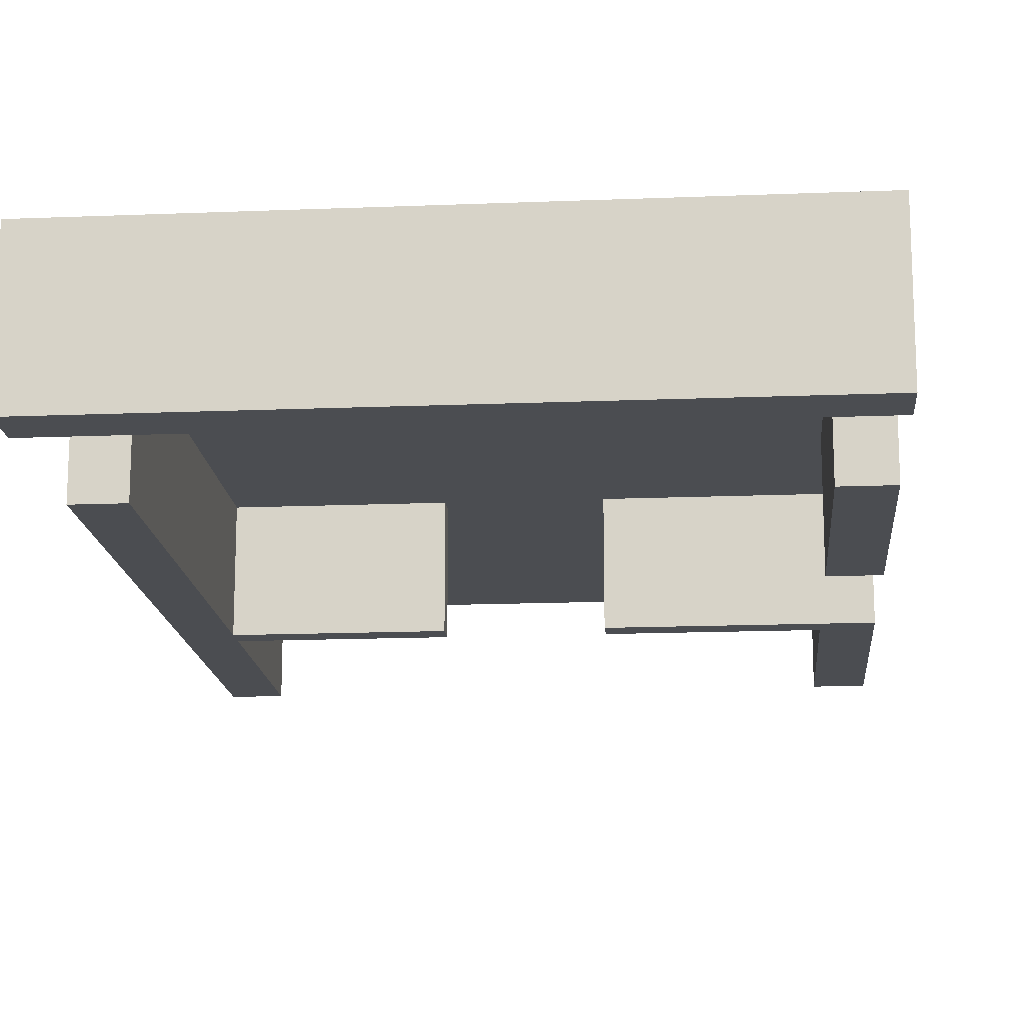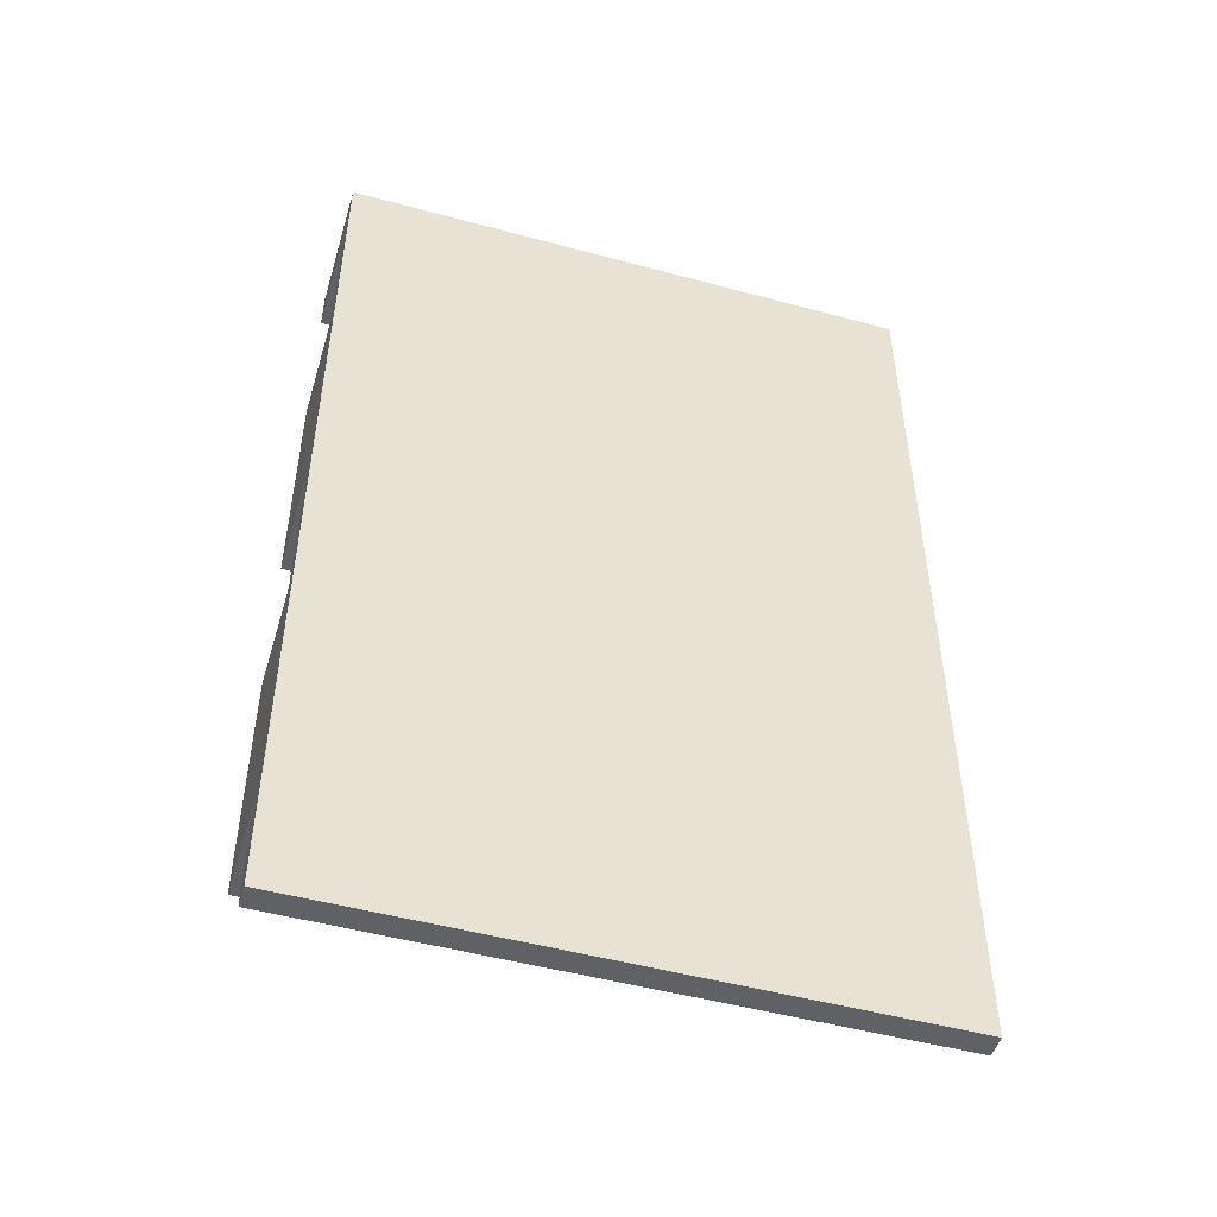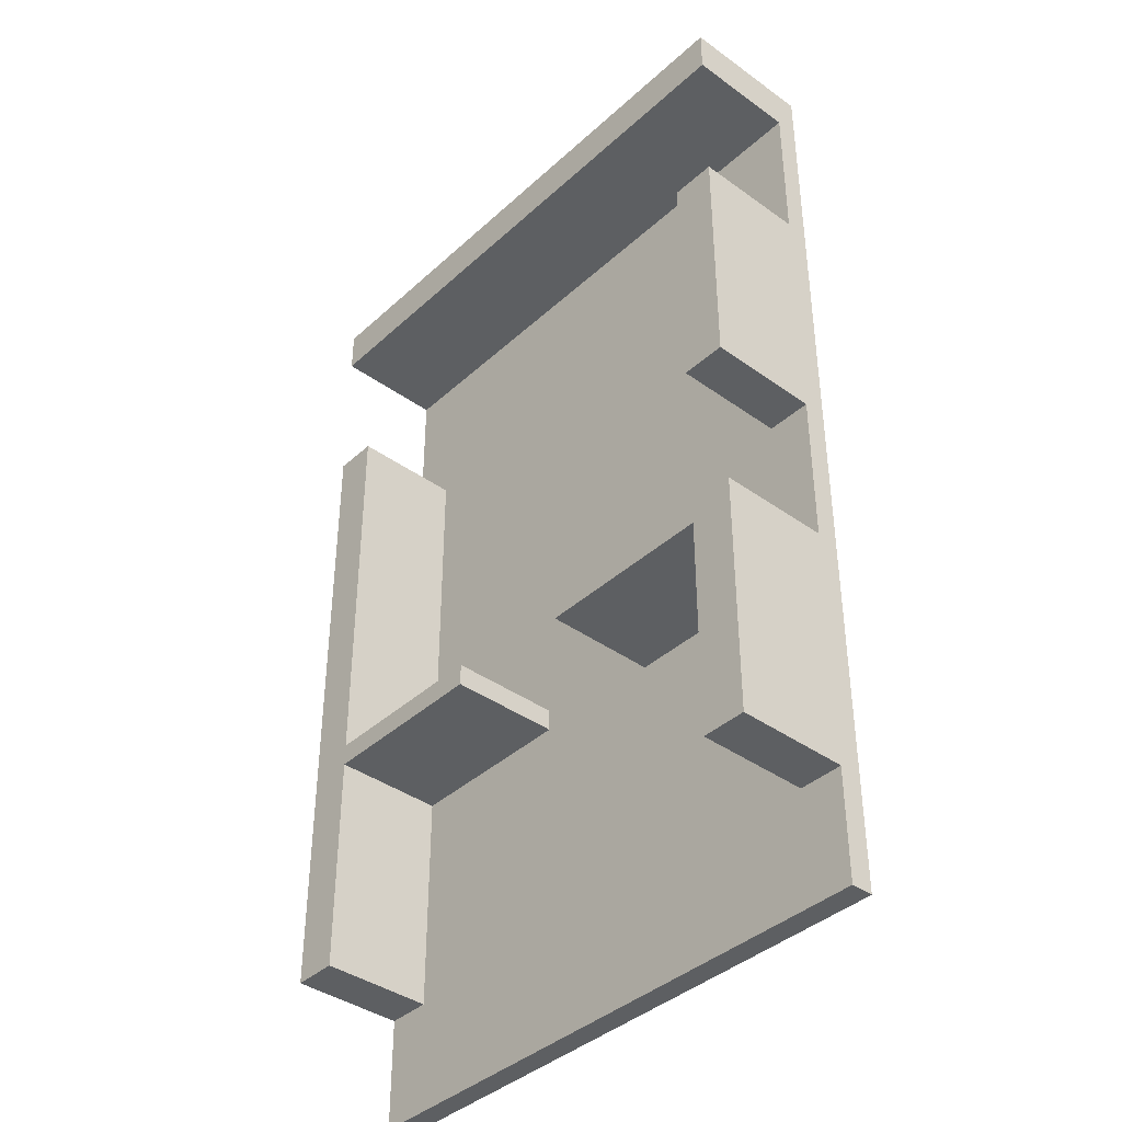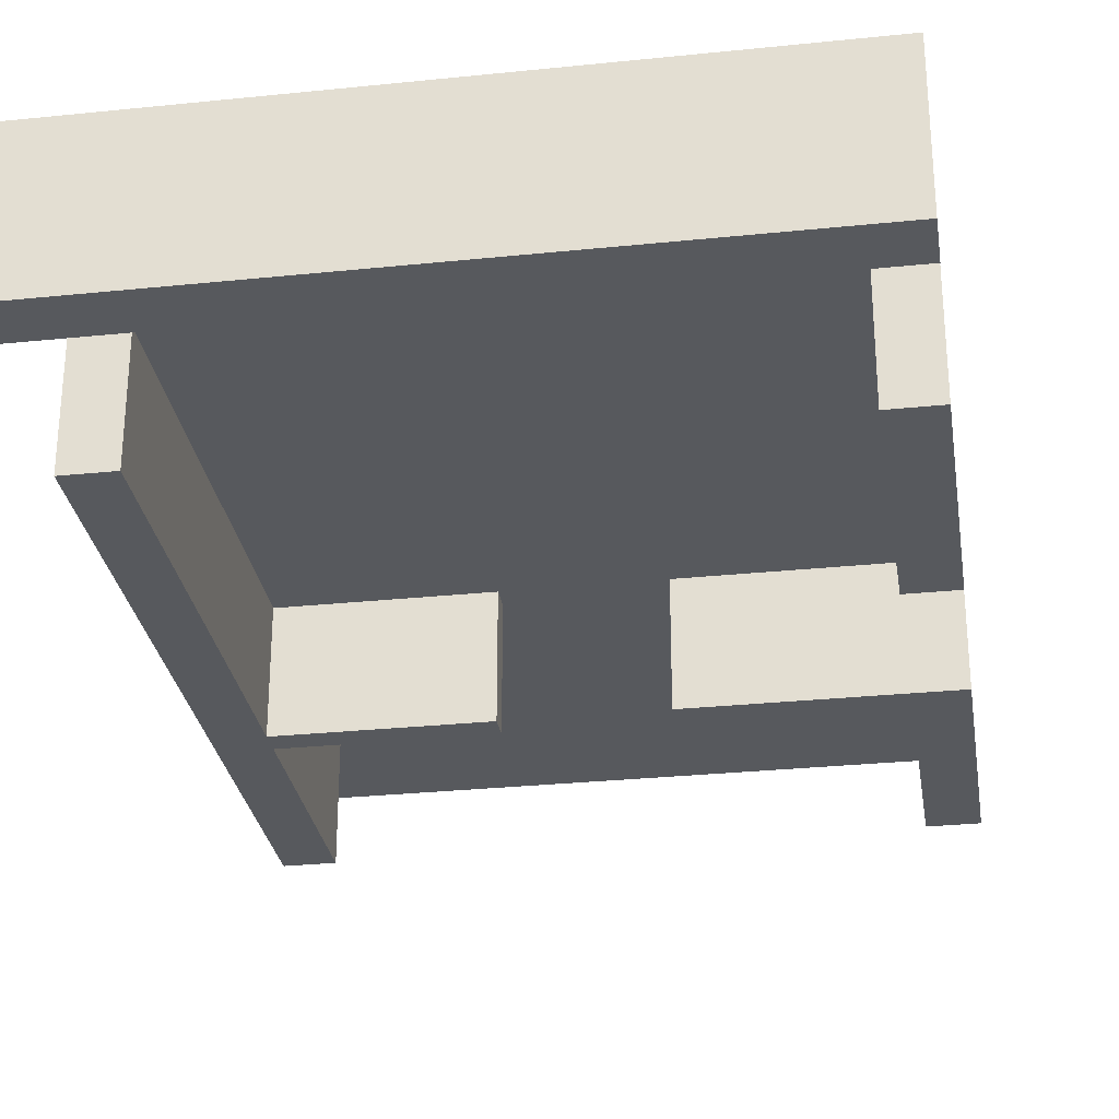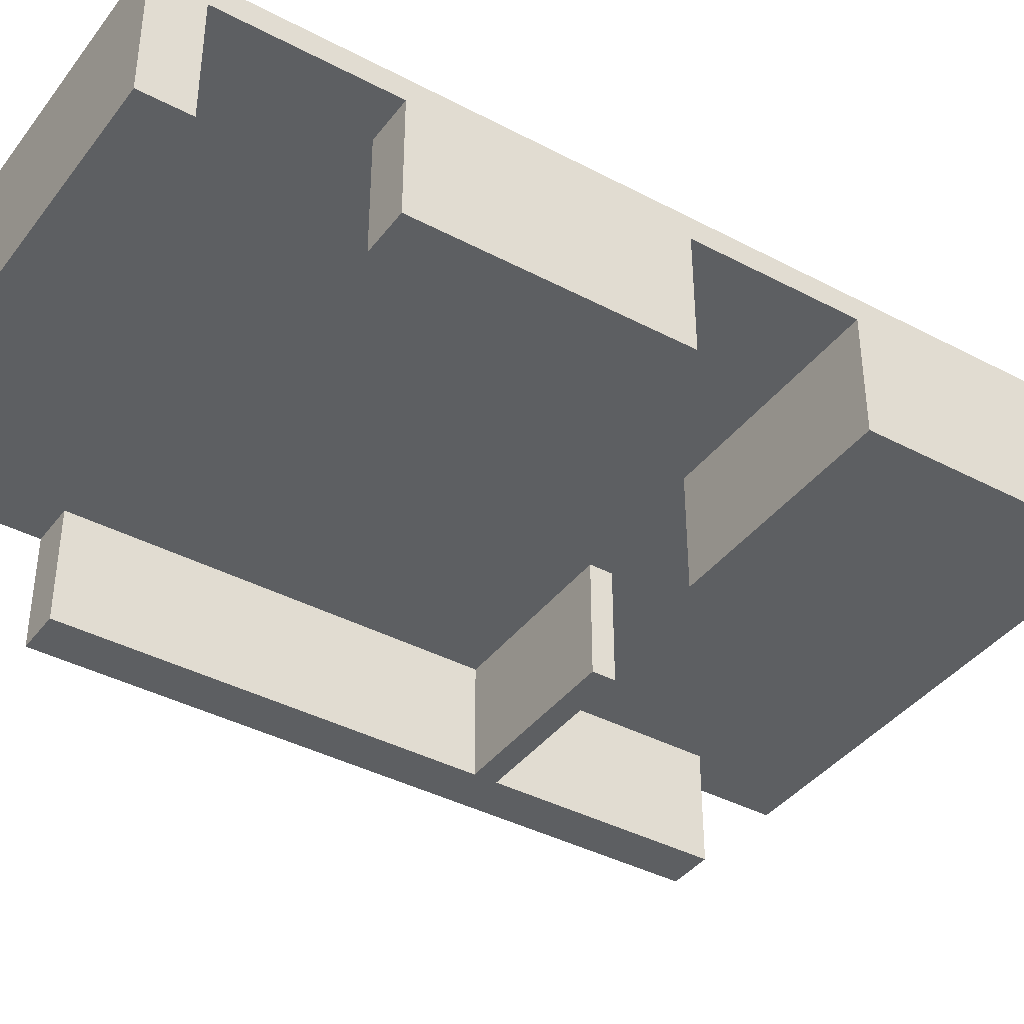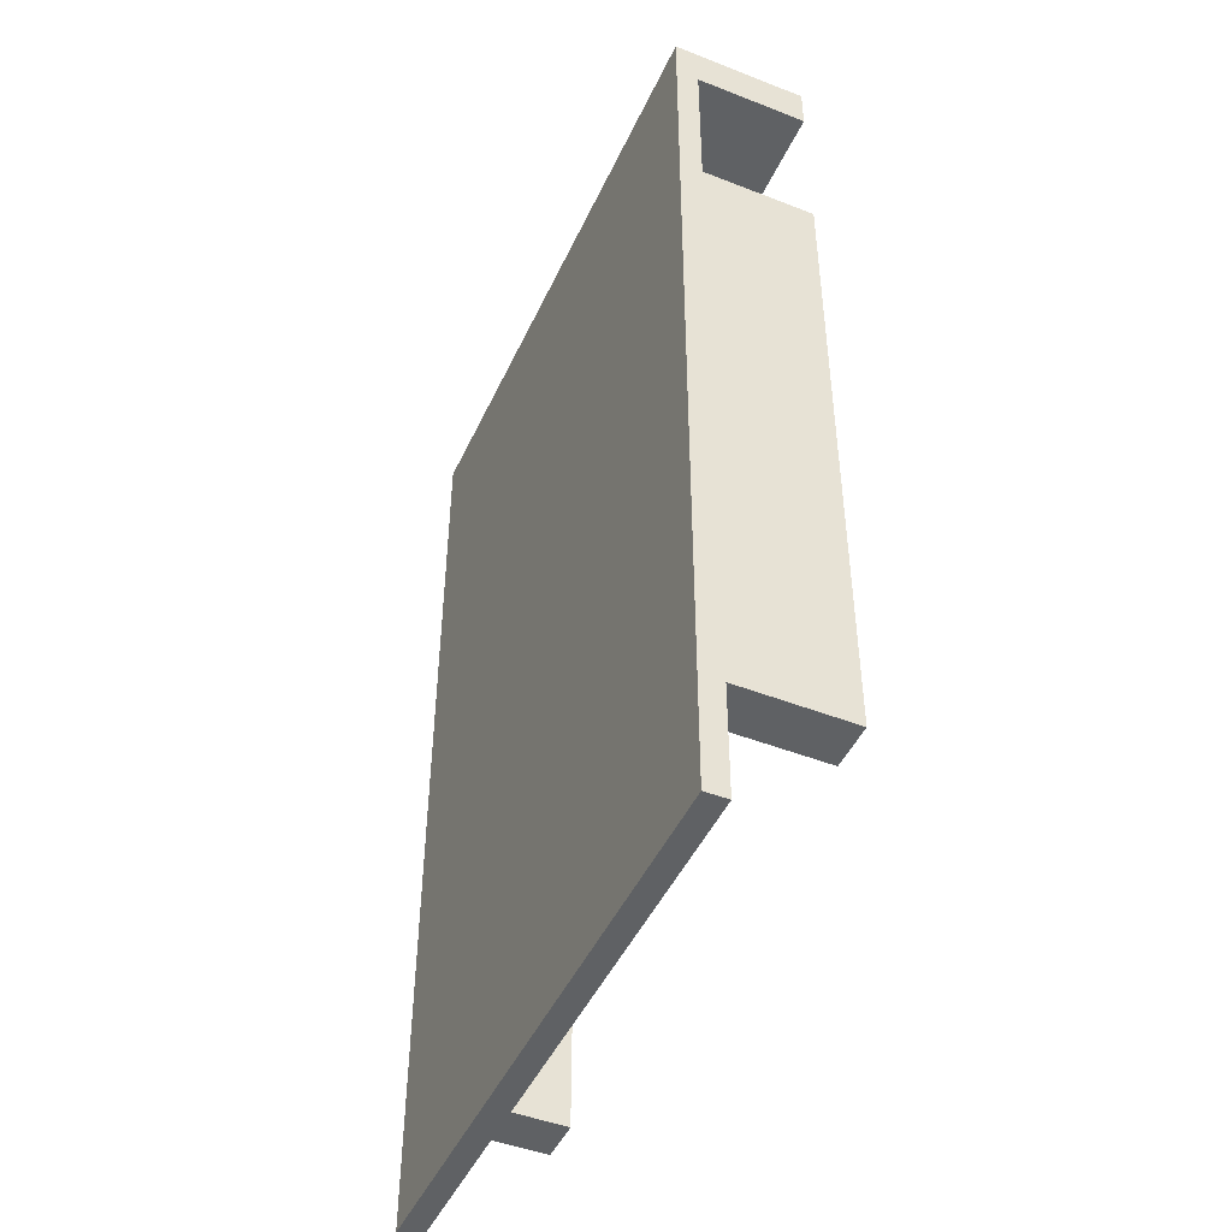
<metadata>
{"format":"obj","ext":"obj","renderer":"f3d","projection":"perspective","resolution":1024,"background":"white","views":[{"elev":-15.9,"azim":-175.2,"up":"+Z"},{"elev":-49.8,"azim":-16.6,"up":"+Y"},{"elev":-39.5,"azim":-131.7,"up":"+Y"},{"elev":-29.1,"azim":-171.3,"up":"+Z"},{"elev":-39.6,"azim":-123.3,"up":"+Z"},{"elev":-46.7,"azim":66.0,"up":"+Y"}]}
</metadata>
<code>
g default
v -6.5 0 1.5
v 6.5 0 1.5
v -6.5 21.5 1.5
v 6.5 21.5 1.5
v -6.5 21.5 -1.5
v 6.5 21.5 -1.5
v -6.5 20.5 1.5
v -6.5 20.5 -1.5
v 6.5 20.5 -1.5
v 6.5 20.5 1.5
v 5.5 20.5 1.5
v 5.5 0 1.5
v 5.5 20.5 -1.5
v 5.5 21.5 -1.5
v 5.5 21.5 1.5
v -5.5 20.5 1.5
v -5.5 0 1.5
v -5.5 20.5 -1.5
v -5.5 21.5 -1.5
v -5.5 21.5 1.5
v 6.5 7.5 1.5
v 5.5 7.5 1.5
v -5.5 7.5 1.5
v -6.5 7.5 1.5
v -6.5 7.5 -1.5
v -5.5 7.5 -1.5
v 5.5 7.5 -1.5
v 6.5 7.5 -1.5
v -5.5 8 1.5
v 5.5 8 1.5
v 6.5 8 1.5
v 6.5 8 -1.5
v 5.5 8 -1.5
v -5.5 8 -1.5
v -6.5 8 -1.5
v -6.5 8 1.5
v -5.5 2.5 1.5
v 5.5 2.5 1.5
v 6.5 2.5 1.5
v 6.5 2.5 -1.5
v 5.5 2.5 -1.5
v -5.5 2.5 -1.5
v -6.5 2.5 -1.5
v -6.5 2.5 1.5
v -6.5 17 1.5
v -6.5 17 -1.5
v -5.5 17 -1.5
v 5.5 17 -1.5
v 6.5 17 -1.5
v 6.5 17 1.5
v 5.5 17 1.5
v -5.5 17 1.5
v -5.5 11.5 1.5
v 5.5 11.5 1.5
v 6.5 11.5 1.5
v 6.5 11.5 -1.5
v 5.5 11.5 -1.5
v -5.5 11.5 -1.5
v -6.5 11.5 -1.5
v -6.5 11.5 1.5
v -1.5 8 1.5
v -1.5 11.5 1.5
v -1.5 17 1.5
v -1.5 20.5 1.5
v -1.5 21.5 1.5
v -1.5 21.5 -1.5
v -1.5 20.5 -1.5
v -1.5 8 -1.5
v -1.5 7.5 -1.5
v -1.5 0 1.5
v -1.5 2.5 1.5
v -1.5 7.5 1.5
v 1.5 8 1.5
v 1.5 11.5 1.5
v 1.5 17 1.5
v 1.5 20.5 1.5
v 1.5 21.5 1.5
v 1.5 21.5 -1.5
v 1.5 20.5 -1.5
v 1.5 8 -1.5
v 1.5 7.5 -1.5
v 1.5 0 1.5
v 1.5 2.5 1.5
v 1.5 7.5 1.5
v 6.5 21.5 1
v 5.5 21.5 1
v 1.5 21.5 1
v -1.5 21.5 1
v -5.5 21.5 1
v -6.5 21.5 1
v -6.5 20.5 1
v -6.5 17 1
v -6.5 11.5 1
v -6.5 8 1
v -6.5 7.5 1
v -6.5 2.5 1
v -6.5 0 1
v -5.5 0 1
v -1.5 0 1
v 1.5 0 1
v 5.5 0 1
v 6.5 0 1
v 6.5 2.5 1
v 6.5 7.5 1
v 6.5 8 1
v 6.5 11.5 1
v 6.5 17 1
v 6.5 20.5 1
v -5.5 7.5 1
v -1.5 7.5 1
v -1.5 2.5 1
v -5.5 2.5 1
v -5.5 17 1
v -1.5 17 1
v -1.5 11.5 1
v -5.5 11.5 1
v -5.5 20.5 1
v -1.5 20.5 1
v -1.5 8 1
v -5.5 8 1
v 1.5 20.5 1
v 1.5 17 1
v 1.5 11.5 1
v 1.5 8 1
v 1.5 7.5 1
v 1.5 2.5 1
v 5.5 20.5 1
v 5.5 17 1
v 5.5 11.5 1
v 5.5 8 1
v 5.5 7.5 1
v 5.5 2.5 1
g right_building_lp
f 38 39 21 22
f 15 4 85 86
f 27 28 40 41
f 101 102 2 12
f 39 103 104 21
f 96 44 24 95
f 91 7 3 90
f 14 6 9 13
f 10 108 85 4
f 15 11 10 4
f 37 71 72 23
f 98 99 70 17
f 109 110 111 112
f 19 66 67 18
f 20 65 88 89
f 20 16 64 65
f 44 37 23 24
f 97 98 17 1
f 25 26 42 43
f 5 19 18 8
f 3 20 89 90
f 7 16 20 3
f 54 55 50 51
f 53 62 63 52
f 60 53 52 45
f 93 60 45 92
f 46 47 58 59
f 113 114 115 116
f 48 49 56 57
f 55 106 107 50
f 23 72 61 29
f 22 21 31 30
f 21 104 105 31
f 33 32 28 27
f 34 68 69 26
f 35 34 26 25
f 95 24 36 94
f 24 23 29 36
f 17 70 71 37
f 12 2 39 38
f 2 102 103 39
f 97 1 44 96
f 1 17 37 44
f 92 45 7 91
f 117 118 114 113
f 50 107 108 10
f 51 50 10 11
f 52 63 64 16
f 45 52 16 7
f 29 61 62 53
f 30 31 55 54
f 31 105 106 55
f 57 56 32 33
f 116 115 119 120
f 94 36 60 93
f 36 29 53 60
f 61 73 74 62
f 63 62 74 75
f 64 63 75 76
f 65 64 76 77
f 88 65 77 87
f 67 66 78 79
f 114 118 121 122
f 115 114 122 123
f 119 115 123 124
f 110 119 124 125
f 111 110 125 126
f 70 99 100 82
f 71 70 82 83
f 72 71 83 84
f 61 72 84 73
f 73 30 54 74
f 75 74 54 51
f 76 75 51 11
f 77 76 11 15
f 87 77 15 86
f 79 78 14 13
f 122 121 127 128
f 123 122 128 129
f 124 123 129 130
f 81 80 33 27
f 126 125 131 132
f 82 100 101 12
f 83 82 12 38
f 84 83 38 22
f 73 84 22 30
f 86 85 6 14
f 78 87 86 14
f 66 88 87 78
f 89 88 66 19
f 90 89 19 5
f 8 91 90 5
f 59 93 92 46
f 25 95 94 35
f 43 96 95 25
f 104 103 40 28
f 105 104 28 32
f 106 105 32 56
f 107 106 56 49
f 85 108 9 6
f 26 69 110 109
f 42 26 109 112
f 58 47 113 116
f 18 67 118 117
f 68 34 120 119
f 67 79 121 118
f 69 68 119 110
f 80 81 125 124
f 79 13 127 121
f 48 57 129 128
f 57 33 130 129
f 33 80 124 130
f 81 27 131 125
f 27 41 132 131
f 101 100 126 132
f 100 99 111 126
f 99 98 112 111
f 103 102 101 132
f 97 96 112 98
f 96 43 42 112
f 40 103 132 41
f 35 94 120 34
f 94 93 116 120
f 93 59 58 116
f 46 92 113 47
f 92 91 117 113
f 91 8 18 117
f 9 108 127 13
f 108 107 128 127
f 107 49 48 128

</code>
